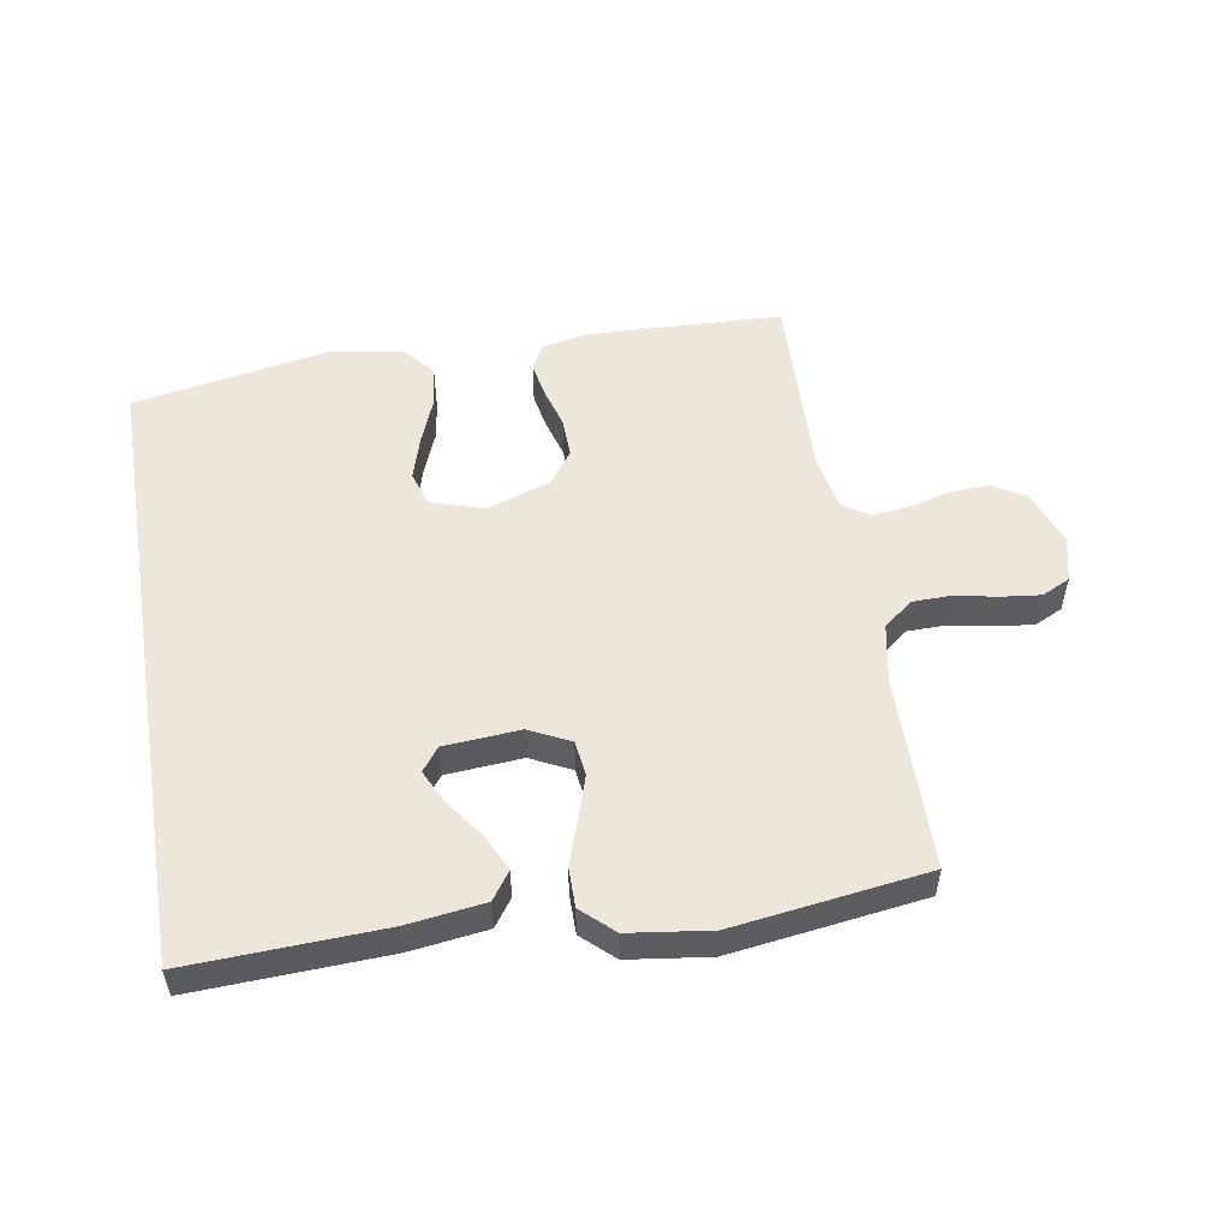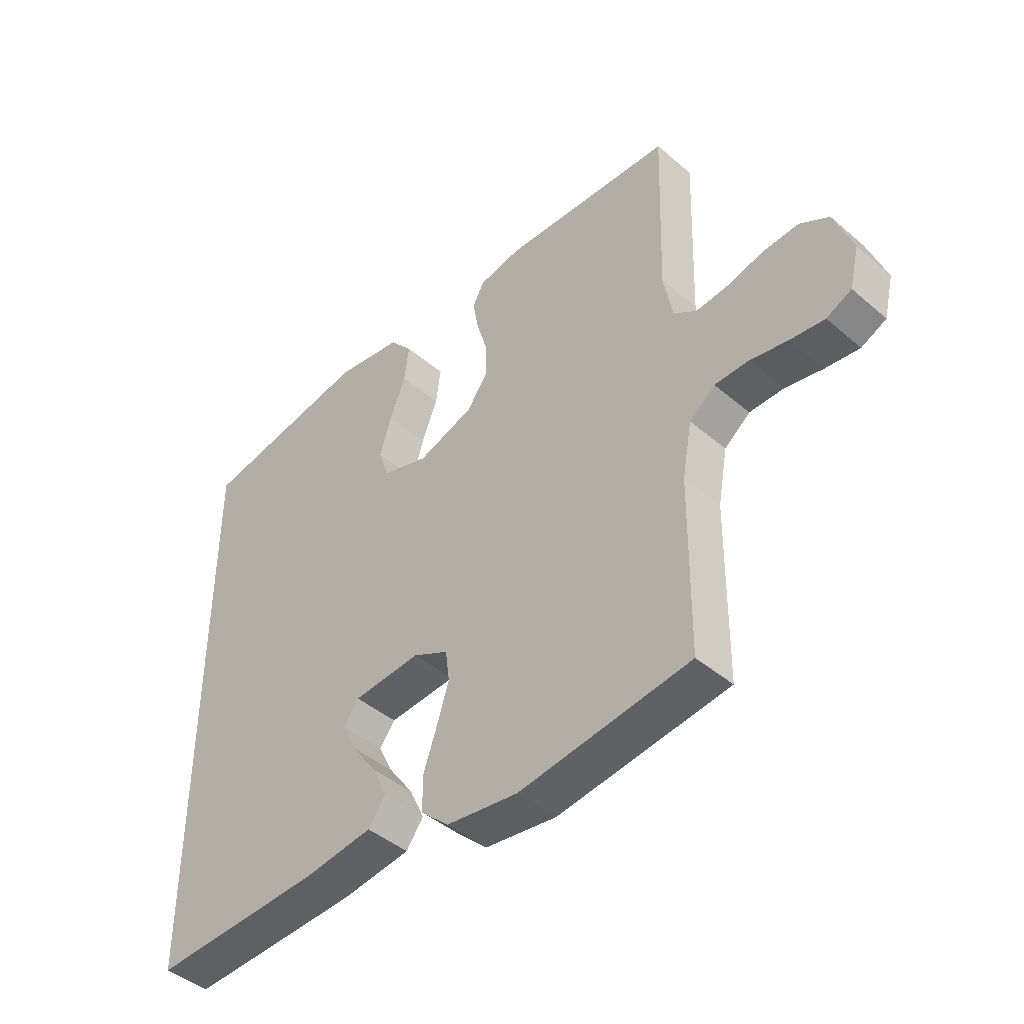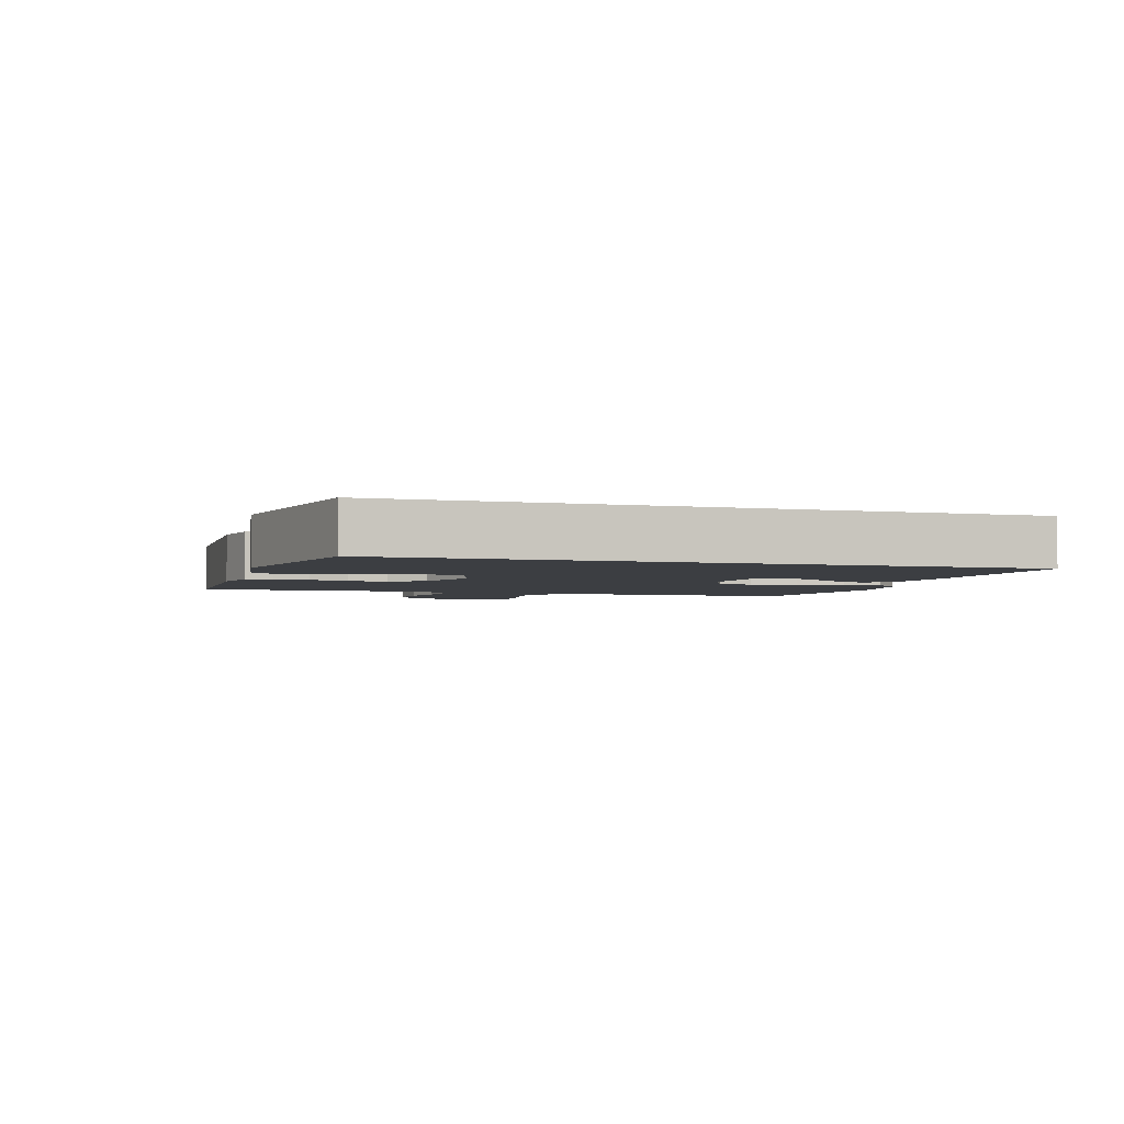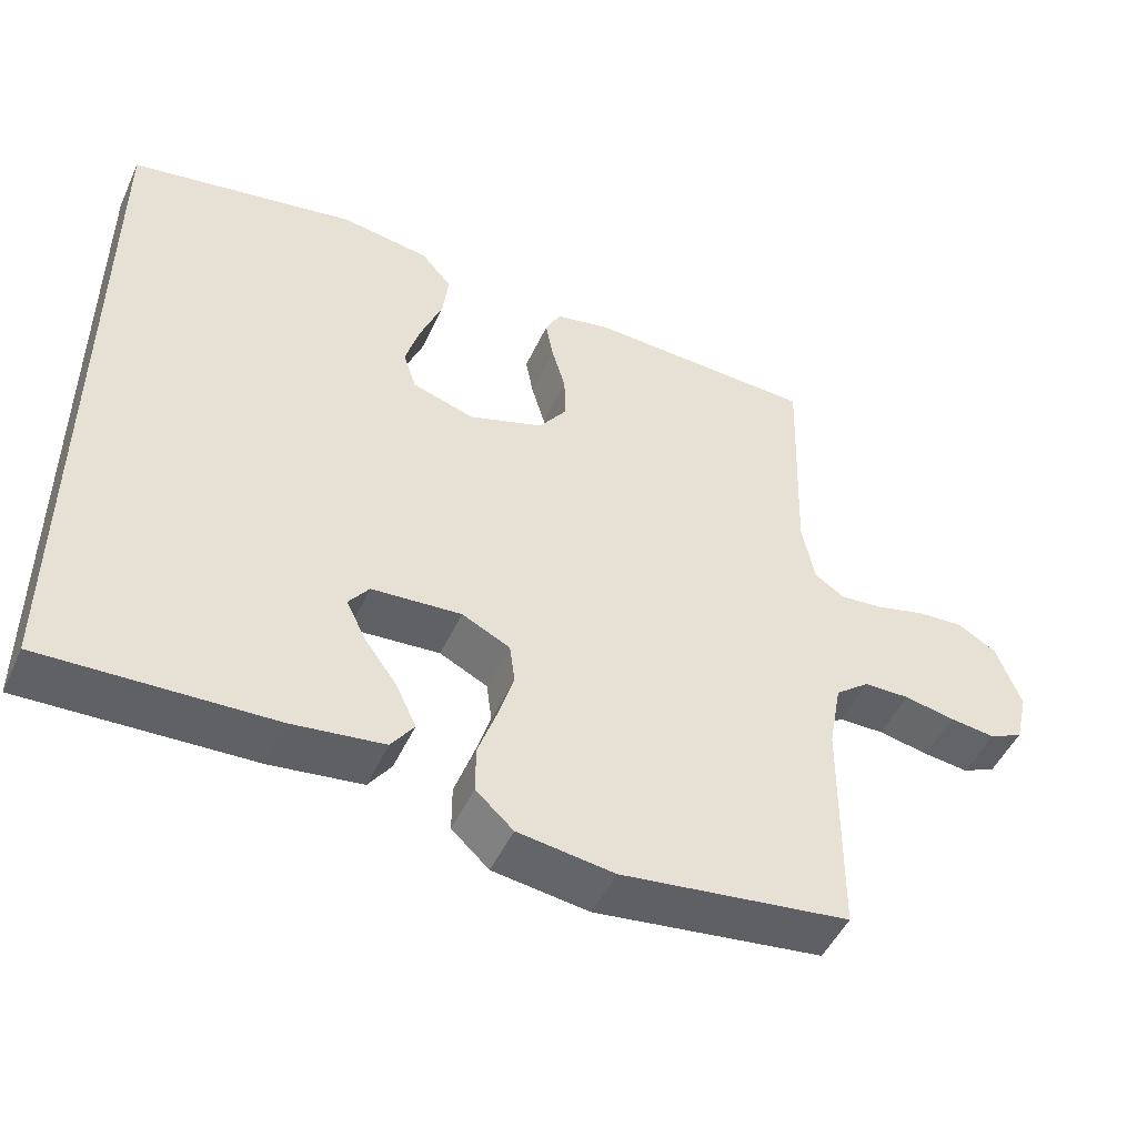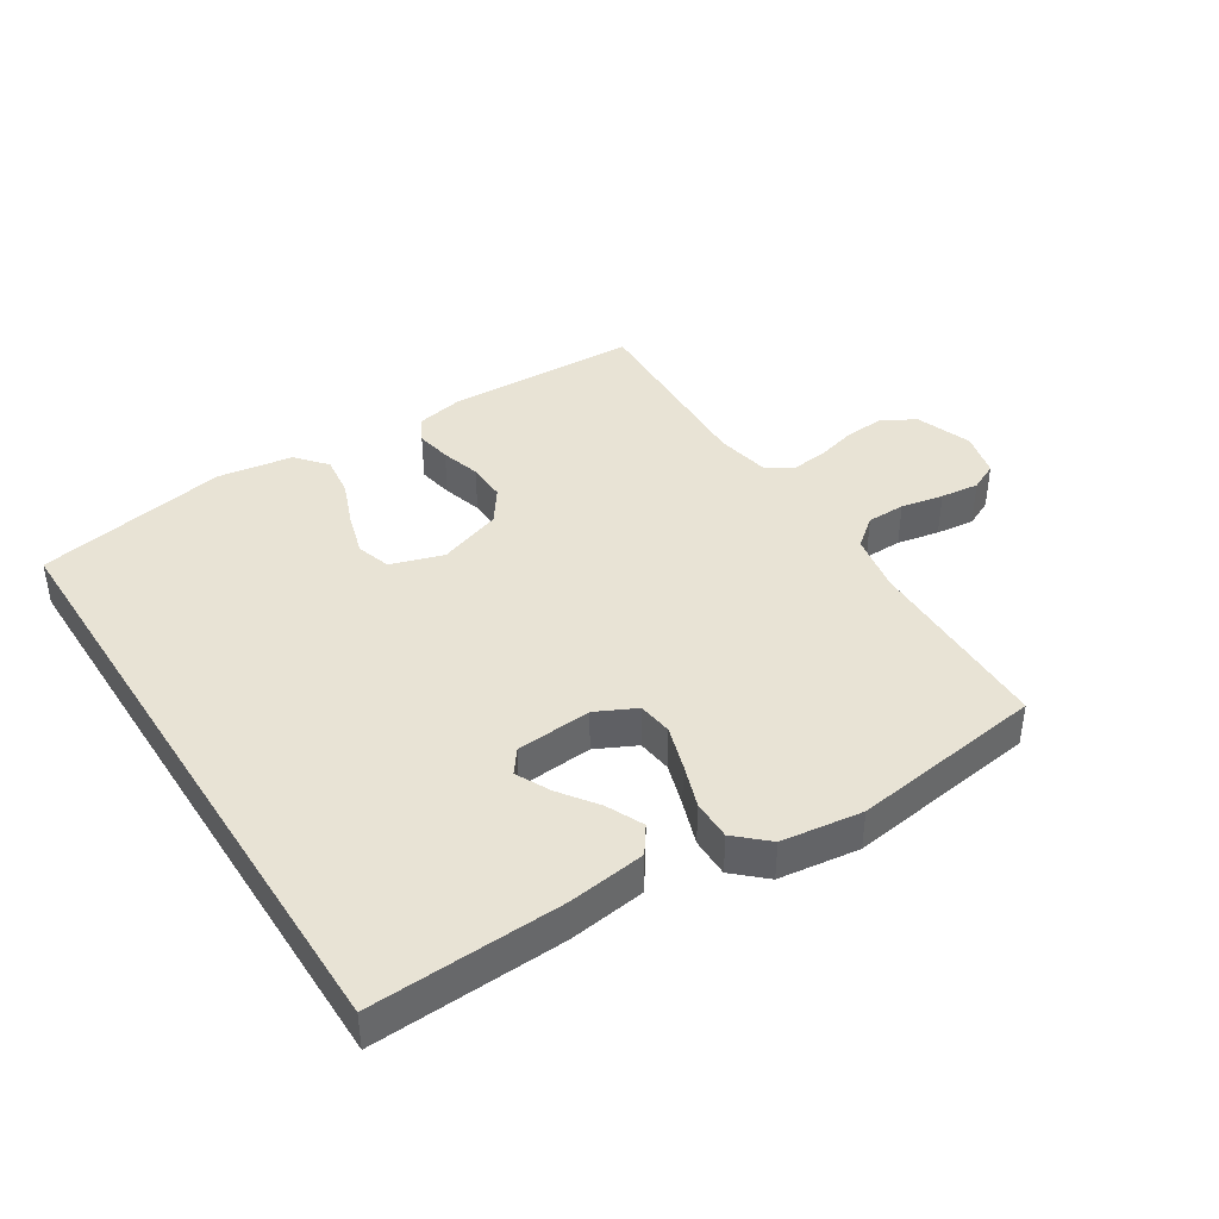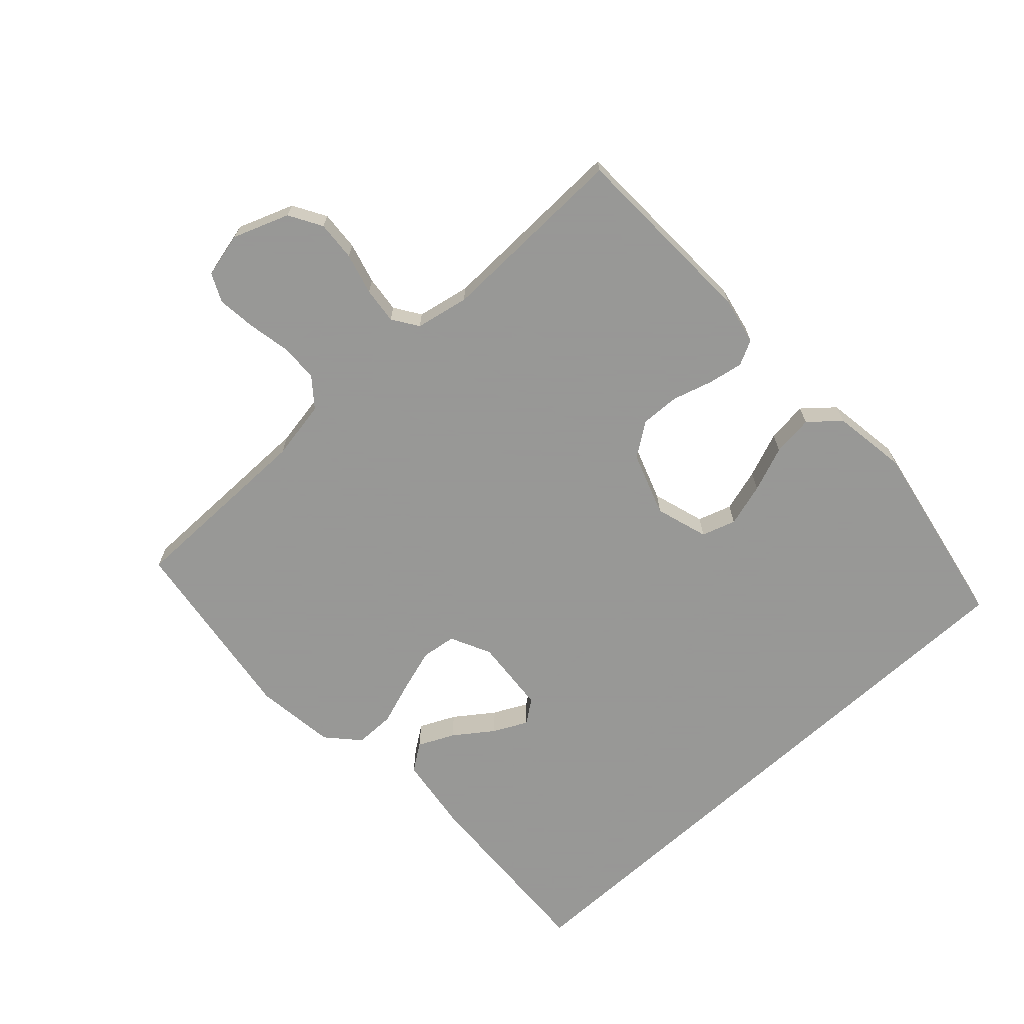
<metadata>
{"format":"obj","ext":"obj","renderer":"f3d","projection":"perspective","resolution":1024,"background":"white","views":[{"elev":53.2,"azim":170.5,"up":"+Y"},{"elev":-43.9,"azim":-135.0,"up":"+Z"},{"elev":-3.1,"azim":72.5,"up":"+Y"},{"elev":-49.2,"azim":155.7,"up":"+Z"},{"elev":41.1,"azim":147.5,"up":"+Y"},{"elev":-68.4,"azim":-47.6,"up":"+Y"}]}
</metadata>
<code>
v -0.5 0.07 -0.5
v -0.503 0.07 -0.2
v -0.52 0.07 -0.108
v -0.565 0.07 -0.072
v -0.625 0.07 -0.071
v -0.691 0.07 -0.084
v -0.751 0.07 -0.091
v -0.795 0.07 -0.07
v -0.812 0.07 0
v -0.78 0.07 0.087
v -0.729 0.07 0.117
v -0.667 0.07 0.113
v -0.603 0.07 0.096
v -0.546 0.07 0.09
v -0.506 0.07 0.117
v -0.49 0.07 0.2
v -0.5 0.07 0.5
v -0.2 0.07 0.512
v -0.126 0.07 0.497
v -0.106 0.07 0.458
v -0.116 0.07 0.403
v -0.134 0.07 0.341
v -0.136 0.07 0.28
v -0.099 0.07 0.228
v 0 0.07 0.194
v 0.082 0.07 0.22
v 0.099 0.07 0.273
v 0.079 0.07 0.34
v 0.051 0.07 0.411
v 0.043 0.07 0.475
v 0.083 0.07 0.522
v 0.2 0.07 0.54
v 0.5 0.07 0.485
v 0.5 0.07 -0.481
v 0.2 0.07 -0.468
v 0.08 0.07 -0.452
v 0.05 0.07 -0.41
v 0.076 0.07 -0.354
v 0.119 0.07 -0.294
v 0.145 0.07 -0.241
v 0.118 0.07 -0.205
v 0 0.07 -0.196
v -0.063 0.07 -0.227
v -0.07 0.07 -0.281
v -0.049 0.07 -0.348
v -0.025 0.07 -0.417
v -0.025 0.07 -0.479
v -0.074 0.07 -0.524
v -0.2 0.07 -0.541
v -0.5 0 -0.5
v -0.503 0 -0.2
v -0.52 0 -0.108
v -0.565 0 -0.072
v -0.625 0 -0.071
v -0.691 0 -0.084
v -0.751 0 -0.091
v -0.795 0 -0.07
v -0.812 0 0
v -0.78 0 0.087
v -0.729 0 0.117
v -0.667 0 0.113
v -0.603 0 0.096
v -0.546 0 0.09
v -0.506 0 0.117
v -0.49 0 0.2
v -0.5 0 0.5
v -0.2 0 0.512
v -0.126 0 0.497
v -0.106 0 0.458
v -0.116 0 0.403
v -0.134 0 0.341
v -0.136 0 0.28
v -0.099 0 0.228
v 0 0 0.194
v 0.082 0 0.22
v 0.099 0 0.273
v 0.079 0 0.34
v 0.051 0 0.411
v 0.043 0 0.475
v 0.083 0 0.522
v 0.2 0 0.54
v 0.5 0 0.485
v 0.5 0 -0.481
v 0.2 0 -0.468
v 0.08 0 -0.452
v 0.05 0 -0.41
v 0.076 0 -0.354
v 0.119 0 -0.294
v 0.145 0 -0.241
v 0.118 0 -0.205
v 0 0 -0.196
v -0.063 0 -0.227
v -0.07 0 -0.281
v -0.049 0 -0.348
v -0.025 0 -0.417
v -0.025 0 -0.479
v -0.074 0 -0.524
v -0.2 0 -0.541
f 49 1 2
f 48 49 2
f 47 48 2
f 46 47 2
f 45 46 2
f 44 45 2 3
f 43 44 3 4
f 42 43 4
f 41 42 4
f 37 38 39
f 36 37 39
f 35 36 39
f 34 35 39
f 34 39 40
f 32 33 34
f 31 32 34
f 30 31 34
f 29 30 34
f 28 29 34
f 27 28 34
f 34 40 41
f 27 34 41
f 26 27 41
f 20 21 22
f 19 20 22
f 18 19 22
f 17 18 22
f 16 17 22
f 15 16 22 23
f 14 15 23 24
f 11 12 13
f 10 11 13
f 9 10 13
f 8 9 13
f 7 8 13
f 6 7 13
f 5 6 13
f 4 5 13 14
f 25 26 41 4
f 4 14 24 25
f 51 50 98
f 51 98 97
f 51 97 96
f 51 96 95
f 51 95 94
f 52 51 94 93
f 53 52 93 92
f 53 92 91
f 53 91 90
f 88 87 86
f 88 86 85
f 88 85 84
f 88 84 83
f 89 88 83
f 83 82 81
f 83 81 80
f 83 80 79
f 83 79 78
f 83 78 77
f 83 77 76
f 90 89 83
f 90 83 76
f 90 76 75
f 71 70 69
f 71 69 68
f 71 68 67
f 71 67 66
f 71 66 65
f 72 71 65 64
f 73 72 64 63
f 62 61 60
f 62 60 59
f 62 59 58
f 62 58 57
f 62 57 56
f 62 56 55
f 62 55 54
f 63 62 54 53
f 53 90 75 74
f 74 73 63 53
f 1 50 51 2
f 2 51 52 3
f 3 52 53 4
f 4 53 54 5
f 5 54 55 6
f 6 55 56 7
f 7 56 57 8
f 8 57 58 9
f 9 58 59 10
f 10 59 60 11
f 11 60 61 12
f 12 61 62 13
f 13 62 63 14
f 14 63 64 15
f 15 64 65 16
f 16 65 66 17
f 17 66 67 18
f 18 67 68 19
f 19 68 69 20
f 20 69 70 21
f 21 70 71 22
f 22 71 72 23
f 23 72 73 24
f 24 73 74 25
f 25 74 75 26
f 26 75 76 27
f 27 76 77 28
f 28 77 78 29
f 29 78 79 30
f 30 79 80 31
f 31 80 81 32
f 32 81 82 33
f 33 82 83 34
f 34 83 84 35
f 35 84 85 36
f 36 85 86 37
f 37 86 87 38
f 38 87 88 39
f 39 88 89 40
f 40 89 90 41
f 41 90 91 42
f 42 91 92 43
f 43 92 93 44
f 44 93 94 45
f 45 94 95 46
f 46 95 96 47
f 47 96 97 48
f 48 97 98 49
f 49 98 50 1

</code>
